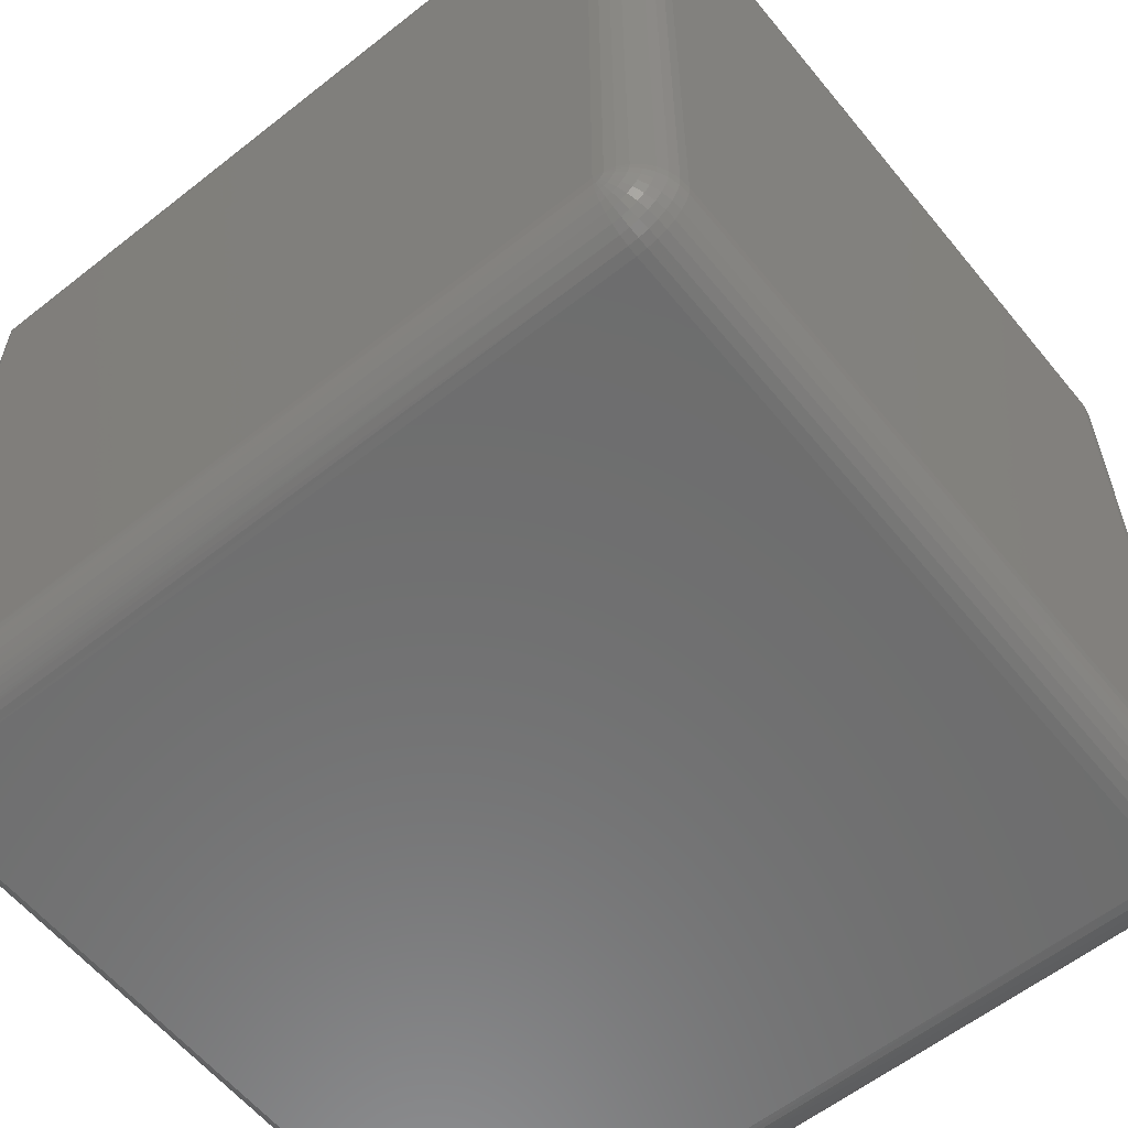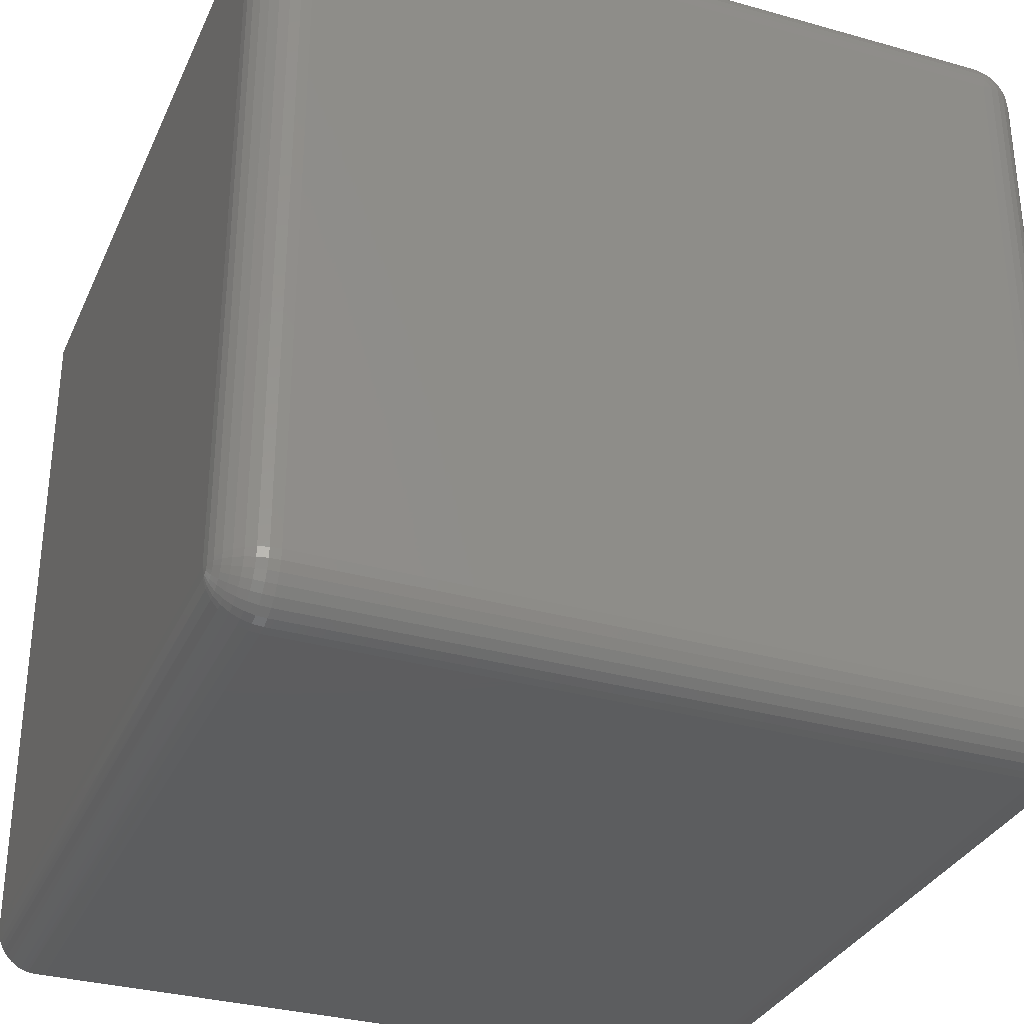
<metadata>
{"format":"stl","ext":"stl","renderer":"f3d","projection":"perspective","resolution":1024,"background":"white","views":[{"elev":-59.3,"azim":129.0,"up":"+Z"},{"elev":-32.3,"azim":158.5,"up":"+Z"}]}
</metadata>
<code>
# stl→obj: 348 verts, 692 faces
v 0.354 -0.375 0.7422
v 0.3542 0.3281 0.7421
v 0.3501 -0.3746 0.7445
v 0.359 -0.375 0.7384
v 0.375 -0.3672 0.7031
v 0.3741 0.3281 0.7123
v 0.3744 -0.3701 0.7105
v 0.375 0.3281 0.7031
v 0.3281 0.3281 0.75
v 0.3317 -0.3686 0.7499
v 0.3373 0.3281 0.7491
v 0.3281 -0.3672 0.75
v 0.3727 -0.3728 0.7177
v 0.3714 0.3281 0.7211
v 0.3717 -0.3736 0.7204
v 0.3695 -0.3747 0.7252
v 0.3671 0.3281 0.7292
v 0.3634 -0.375 0.734
v 0.3613 0.3281 0.7363
v 0.3461 0.3281 0.7464
v 0.3455 -0.3736 0.7467
v 0.3386 -0.3713 0.7488
v 0.3672 -0.375 0.729
v 0.3281 0.375 0.04688
v -0.3281 0.375 0.04688
v 0.3281 0.375 0.7031
v -0.3281 0.375 0.7031
v -0.3281 -0.3672 0.75
v -0.3281 0.3281 0.75
v 0.3672 -0.375 0.02096
v -0.3634 -0.375 0.01601
v 0.3634 -0.375 0.01601
v -0.3672 -0.375 0.02096
v -0.359 -0.375 0.7384
v -0.354 -0.375 0.7422
v -0.354 -0.375 0.007812
v 0.359 -0.375 0.0116
v -0.359 -0.375 0.0116
v 0.354 -0.375 0.007812
v -0.3634 -0.375 0.734
v -0.3672 -0.375 0.729
v 0.375 -0.3672 0.04688
v 0.375 0.3281 0.04688
v 0.3695 -0.3746 0.0249
v 0.3749 -0.3686 0.04332
v 0.3738 -0.3713 0.03637
v 0.3717 -0.3736 0.02951
v -0.3542 0.3281 0.7421
v -0.3501 -0.3746 0.7445
v -0.3373 0.3281 0.7491
v -0.3317 -0.3686 0.7499
v -0.375 0.3281 0.7031
v -0.3744 -0.3701 0.7105
v -0.3741 0.3281 0.7123
v -0.375 -0.3672 0.7031
v -0.3727 -0.3728 0.7177
v -0.3714 0.3281 0.7211
v -0.3706 -0.3742 0.7229
v -0.3682 -0.3749 0.7274
v -0.3613 0.3281 0.7363
v -0.3461 0.3281 0.7464
v -0.3455 -0.3736 0.7467
v -0.3386 -0.3713 0.7488
v -0.3671 0.3281 0.7292
v -0.375 0.3281 0.04688
v -0.375 -0.3672 0.04688
v -0.3749 -0.3686 0.04332
v -0.3695 -0.3746 0.0249
v -0.3717 -0.3736 0.02951
v -0.3738 -0.3713 0.03637
v 0.3281 0.3281 0
v -0.3281 0.3281 0
v 0.3281 0.3373 0.0009007
v -0.3281 0.3373 0.0009007
v 0.3281 0.3461 0.003568
v -0.3281 0.3461 0.003568
v 0.3281 0.3542 0.0079
v -0.3281 0.3542 0.0079
v 0.3281 0.3613 0.01373
v -0.3281 0.3613 0.01373
v 0.3281 0.3671 0.02083
v -0.3281 0.3671 0.02083
v 0.3281 0.3714 0.02894
v -0.3281 0.3714 0.02894
v 0.3281 0.3741 0.03773
v -0.3281 0.3741 0.03773
v -0.3281 -0.3672 0
v 0.3281 -0.3672 0
v 0.3355 -0.3701 0.0005773
v -0.3355 -0.3701 0.0005773
v -0.3524 -0.3749 0.006784
v 0.3502 -0.3747 0.005545
v 0.3427 -0.3728 0.00233
v -0.3427 -0.3728 0.00233
v 0.3454 -0.3736 0.00329
v -0.3479 -0.3742 0.00437
v 0.3741 0.3281 0.03773
v 0.3671 0.3281 0.02083
v 0.3542 0.3281 0.0079
v 0.3373 0.3281 0.0009007
v 0.3461 0.3281 0.003568
v 0.3613 0.3281 0.01373
v 0.3714 0.3281 0.02894
v -0.3373 0.3281 0.0009007
v -0.3671 0.3281 0.02083
v -0.3741 0.3281 0.03773
v -0.3461 0.3281 0.003568
v -0.3542 0.3281 0.0079
v -0.3613 0.3281 0.01373
v -0.3714 0.3281 0.02894
v -0.3741 0.3373 0.04688
v -0.3741 0.3371 0.04509
v -0.3741 0.3366 0.04338
v -0.3741 0.3357 0.04179
v -0.3741 0.3346 0.04041
v -0.3741 0.3332 0.03927
v -0.3741 0.3316 0.03843
v -0.3741 0.3299 0.03791
v -0.3714 0.3316 0.02928
v -0.3671 0.3332 0.02133
v -0.3613 0.3346 0.01437
v -0.3542 0.3357 0.008649
v -0.3461 0.3366 0.0044
v -0.3373 0.3371 0.001784
v -0.3714 0.3457 0.04338
v -0.3714 0.3461 0.04688
v -0.3671 0.3537 0.04179
v -0.3671 0.3542 0.04688
v -0.3613 0.3606 0.04041
v -0.3613 0.3613 0.04688
v -0.3542 0.3664 0.03927
v -0.3542 0.3671 0.04688
v -0.3461 0.3706 0.03843
v -0.3461 0.3714 0.04688
v -0.3373 0.3732 0.03791
v -0.3373 0.3741 0.04688
v -0.3714 0.3447 0.04001
v -0.3671 0.3522 0.03691
v -0.3613 0.3587 0.03419
v -0.3542 0.3641 0.03196
v -0.3461 0.3681 0.0303
v -0.3373 0.3706 0.02928
v -0.3714 0.343 0.03691
v -0.3671 0.3498 0.03241
v -0.3613 0.3557 0.02846
v -0.3542 0.3605 0.02522
v -0.3461 0.3641 0.02281
v -0.3373 0.3664 0.02133
v -0.3714 0.3408 0.03419
v -0.3671 0.3465 0.02846
v -0.3613 0.3516 0.02344
v -0.3542 0.3557 0.01932
v -0.3461 0.3587 0.01625
v -0.3373 0.3606 0.01437
v -0.3714 0.3381 0.03196
v -0.3671 0.3426 0.02522
v -0.3613 0.3465 0.01932
v -0.3542 0.3498 0.01447
v -0.3461 0.3522 0.01087
v -0.3373 0.3537 0.008649
v -0.3714 0.335 0.0303
v -0.3671 0.3381 0.02281
v -0.3613 0.3408 0.01625
v -0.3542 0.343 0.01087
v -0.3461 0.3447 0.006865
v -0.3373 0.3457 0.0044
v -0.3741 0.3373 0.7031
v -0.3714 0.3461 0.7031
v -0.3671 0.3542 0.7031
v -0.3613 0.3613 0.7031
v -0.3542 0.3671 0.7031
v -0.3461 0.3714 0.7031
v -0.3373 0.3741 0.7031
v -0.3371 0.3741 0.7049
v -0.3366 0.3741 0.7066
v -0.3357 0.3741 0.7082
v -0.3346 0.3741 0.7096
v -0.3332 0.3741 0.7107
v -0.3316 0.3741 0.7116
v -0.3299 0.3741 0.7121
v -0.3281 0.3741 0.7123
v -0.3281 0.3714 0.7211
v -0.3316 0.3714 0.7207
v -0.3281 0.3671 0.7292
v -0.3332 0.3671 0.7287
v -0.3281 0.3613 0.7363
v -0.3346 0.3613 0.7356
v -0.3281 0.3542 0.7421
v -0.3357 0.3542 0.7414
v -0.3281 0.3461 0.7464
v -0.3366 0.3461 0.7456
v -0.3281 0.3373 0.7491
v -0.3371 0.3373 0.7482
v -0.3457 0.3714 0.7066
v -0.3537 0.3671 0.7082
v -0.3606 0.3613 0.7096
v -0.3664 0.3542 0.7107
v -0.3706 0.3461 0.7116
v -0.3732 0.3373 0.7121
v -0.3447 0.3714 0.71
v -0.3522 0.3671 0.7131
v -0.3587 0.3613 0.7158
v -0.3641 0.3542 0.718
v -0.3681 0.3461 0.7197
v -0.3706 0.3373 0.7207
v -0.343 0.3714 0.7131
v -0.3498 0.3671 0.7176
v -0.3557 0.3613 0.7215
v -0.3605 0.3542 0.7248
v -0.3641 0.3461 0.7272
v -0.3664 0.3373 0.7287
v -0.3408 0.3714 0.7158
v -0.3465 0.3671 0.7215
v -0.3516 0.3613 0.7266
v -0.3557 0.3542 0.7307
v -0.3587 0.3461 0.7337
v -0.3606 0.3373 0.7356
v -0.3381 0.3714 0.718
v -0.3426 0.3671 0.7248
v -0.3465 0.3613 0.7307
v -0.3498 0.3542 0.7355
v -0.3522 0.3461 0.7391
v -0.3537 0.3373 0.7414
v -0.335 0.3714 0.7197
v -0.3381 0.3671 0.7272
v -0.3408 0.3613 0.7337
v -0.343 0.3542 0.7391
v -0.3447 0.3461 0.7431
v -0.3457 0.3373 0.7456
v 0.3281 0.3741 0.7123
v 0.3281 0.3714 0.7211
v 0.3281 0.3671 0.7292
v 0.3281 0.3613 0.7363
v 0.3281 0.3542 0.7421
v 0.3281 0.3461 0.7464
v 0.3281 0.3373 0.7491
v 0.3299 0.3741 0.7121
v 0.3316 0.3741 0.7116
v 0.3332 0.3741 0.7107
v 0.3346 0.3741 0.7096
v 0.3357 0.3741 0.7082
v 0.3366 0.3741 0.7066
v 0.3371 0.3741 0.7049
v 0.3373 0.3741 0.7031
v 0.3461 0.3714 0.7031
v 0.3457 0.3714 0.7066
v 0.3542 0.3671 0.7031
v 0.3537 0.3671 0.7082
v 0.3613 0.3613 0.7031
v 0.3606 0.3613 0.7096
v 0.3671 0.3542 0.7031
v 0.3664 0.3542 0.7107
v 0.3714 0.3461 0.7031
v 0.3706 0.3461 0.7116
v 0.3741 0.3373 0.7031
v 0.3732 0.3373 0.7121
v 0.3316 0.3714 0.7207
v 0.3332 0.3671 0.7287
v 0.3346 0.3613 0.7356
v 0.3357 0.3542 0.7414
v 0.3366 0.3461 0.7456
v 0.3371 0.3373 0.7482
v 0.335 0.3714 0.7197
v 0.3381 0.3671 0.7272
v 0.3408 0.3613 0.7337
v 0.343 0.3542 0.7391
v 0.3447 0.3461 0.7431
v 0.3457 0.3373 0.7456
v 0.3381 0.3714 0.718
v 0.3426 0.3671 0.7248
v 0.3465 0.3613 0.7307
v 0.3498 0.3542 0.7355
v 0.3522 0.3461 0.7391
v 0.3537 0.3373 0.7414
v 0.3408 0.3714 0.7158
v 0.3465 0.3671 0.7215
v 0.3516 0.3613 0.7266
v 0.3557 0.3542 0.7307
v 0.3587 0.3461 0.7337
v 0.3606 0.3373 0.7356
v 0.343 0.3714 0.7131
v 0.3498 0.3671 0.7176
v 0.3557 0.3613 0.7215
v 0.3605 0.3542 0.7248
v 0.3641 0.3461 0.7272
v 0.3664 0.3373 0.7287
v 0.3447 0.3714 0.71
v 0.3522 0.3671 0.7131
v 0.3587 0.3613 0.7158
v 0.3641 0.3542 0.718
v 0.3681 0.3461 0.7197
v 0.3706 0.3373 0.7207
v 0.3373 0.3741 0.04688
v 0.3461 0.3714 0.04688
v 0.3542 0.3671 0.04688
v 0.3613 0.3613 0.04688
v 0.3671 0.3542 0.04688
v 0.3714 0.3461 0.04688
v 0.3741 0.3373 0.04688
v 0.3741 0.3299 0.03791
v 0.3741 0.3316 0.03843
v 0.3741 0.3332 0.03927
v 0.3741 0.3346 0.04041
v 0.3741 0.3357 0.04179
v 0.3741 0.3366 0.04338
v 0.3741 0.3371 0.04509
v 0.3714 0.3457 0.04338
v 0.3671 0.3537 0.04179
v 0.3613 0.3606 0.04041
v 0.3542 0.3664 0.03927
v 0.3461 0.3706 0.03843
v 0.3373 0.3732 0.03791
v 0.3714 0.3316 0.02928
v 0.3671 0.3332 0.02133
v 0.3613 0.3346 0.01437
v 0.3542 0.3357 0.008649
v 0.3461 0.3366 0.0044
v 0.3373 0.3371 0.001784
v 0.3714 0.335 0.0303
v 0.3671 0.3381 0.02281
v 0.3613 0.3408 0.01625
v 0.3542 0.343 0.01087
v 0.3461 0.3447 0.006865
v 0.3373 0.3457 0.0044
v 0.3714 0.3381 0.03196
v 0.3671 0.3426 0.02522
v 0.3613 0.3465 0.01932
v 0.3542 0.3498 0.01447
v 0.3461 0.3522 0.01087
v 0.3373 0.3537 0.008649
v 0.3714 0.3408 0.03419
v 0.3671 0.3465 0.02846
v 0.3613 0.3516 0.02344
v 0.3542 0.3557 0.01932
v 0.3461 0.3587 0.01625
v 0.3373 0.3606 0.01437
v 0.3714 0.343 0.03691
v 0.3671 0.3498 0.03241
v 0.3613 0.3557 0.02846
v 0.3542 0.3605 0.02522
v 0.3461 0.3641 0.02281
v 0.3373 0.3664 0.02133
v 0.3714 0.3447 0.04001
v 0.3671 0.3522 0.03691
v 0.3613 0.3587 0.03419
v 0.3542 0.3641 0.03196
v 0.3461 0.3681 0.0303
v 0.3373 0.3706 0.02928
f 1 2 3
f 1 4 2
f 5 6 7
f 5 8 6
f 9 10 11
f 9 12 10
f 7 6 13
f 13 6 14
f 13 14 15
f 15 14 16
f 16 14 17
f 4 18 19
f 19 2 4
f 2 20 3
f 20 21 3
f 22 21 20
f 20 11 22
f 10 22 11
f 19 18 17
f 17 18 23
f 17 23 16
f 24 25 26
f 26 25 27
f 28 12 29
f 29 12 9
f 30 31 32
f 30 33 31
f 1 34 4
f 1 35 34
f 36 37 38
f 36 39 37
f 4 34 40
f 4 40 18
f 32 31 38
f 32 38 37
f 41 33 30
f 41 30 23
f 41 23 18
f 41 18 40
f 42 43 5
f 5 43 8
f 23 44 16
f 23 30 44
f 42 7 45
f 42 5 7
f 45 7 46
f 46 7 13
f 46 13 47
f 47 13 15
f 47 15 16
f 47 16 44
f 35 48 34
f 35 49 48
f 28 50 51
f 28 29 50
f 52 53 54
f 52 55 53
f 54 53 56
f 54 56 57
f 56 58 57
f 57 58 59
f 60 40 34
f 60 34 48
f 48 49 61
f 62 61 49
f 61 62 63
f 61 63 50
f 50 63 51
f 41 40 60
f 41 60 64
f 41 64 57
f 41 57 59
f 65 66 52
f 52 66 55
f 55 67 53
f 55 66 67
f 33 59 68
f 33 41 59
f 59 58 68
f 69 68 58
f 58 56 69
f 69 56 70
f 56 53 70
f 67 70 53
f 71 72 73
f 73 72 74
f 73 74 75
f 75 74 76
f 75 76 77
f 77 76 78
f 77 78 79
f 79 78 80
f 79 80 81
f 81 80 82
f 81 82 83
f 83 82 84
f 83 84 85
f 85 84 86
f 85 86 24
f 24 86 25
f 87 72 88
f 88 72 71
f 87 89 90
f 87 88 89
f 39 91 92
f 39 36 91
f 90 89 93
f 90 93 94
f 94 93 95
f 94 95 96
f 96 95 92
f 96 92 91
f 43 45 97
f 43 42 45
f 30 98 44
f 30 32 98
f 39 99 37
f 39 92 99
f 88 100 89
f 88 71 100
f 89 100 93
f 93 100 101
f 93 101 95
f 95 101 92
f 92 101 99
f 99 102 37
f 37 102 32
f 32 102 98
f 98 103 44
f 103 47 44
f 46 47 103
f 103 97 46
f 45 46 97
f 72 90 104
f 72 87 90
f 33 105 31
f 33 68 105
f 66 106 67
f 66 65 106
f 104 90 94
f 104 94 107
f 94 96 107
f 107 96 91
f 108 38 109
f 38 31 109
f 105 109 31
f 105 68 110
f 69 110 68
f 110 69 70
f 110 70 106
f 106 70 67
f 36 38 108
f 36 108 107
f 36 107 91
f 65 111 112
f 65 112 113
f 65 113 114
f 65 114 115
f 65 115 116
f 65 116 117
f 65 117 118
f 65 118 106
f 106 118 110
f 110 118 119
f 110 119 105
f 105 119 120
f 105 120 109
f 109 120 121
f 109 121 108
f 108 121 122
f 108 122 107
f 107 122 123
f 107 123 104
f 104 123 124
f 104 124 72
f 72 124 74
f 112 111 125
f 125 111 126
f 125 126 127
f 127 126 128
f 127 128 129
f 129 128 130
f 129 130 131
f 131 130 132
f 131 132 133
f 133 132 134
f 133 134 135
f 135 134 136
f 135 136 86
f 86 136 25
f 113 112 137
f 137 112 125
f 137 125 138
f 138 125 127
f 138 127 139
f 139 127 129
f 139 129 140
f 140 129 131
f 140 131 141
f 141 131 133
f 141 133 142
f 142 133 135
f 142 135 84
f 84 135 86
f 114 113 143
f 143 113 137
f 143 137 144
f 144 137 138
f 144 138 145
f 145 138 139
f 145 139 146
f 146 139 140
f 146 140 147
f 147 140 141
f 147 141 148
f 148 141 142
f 148 142 82
f 82 142 84
f 115 114 149
f 149 114 143
f 149 143 150
f 150 143 144
f 150 144 151
f 151 144 145
f 151 145 152
f 152 145 146
f 152 146 153
f 153 146 147
f 153 147 154
f 154 147 148
f 154 148 80
f 80 148 82
f 116 115 155
f 155 115 149
f 155 149 156
f 156 149 150
f 156 150 157
f 157 150 151
f 157 151 158
f 158 151 152
f 158 152 159
f 159 152 153
f 159 153 160
f 160 153 154
f 160 154 78
f 78 154 80
f 117 116 161
f 161 116 155
f 161 155 162
f 162 155 156
f 162 156 163
f 163 156 157
f 163 157 164
f 164 157 158
f 164 158 165
f 165 158 159
f 165 159 166
f 166 159 160
f 166 160 76
f 76 160 78
f 118 117 119
f 119 117 161
f 119 161 120
f 120 161 162
f 120 162 121
f 121 162 163
f 121 163 122
f 122 163 164
f 122 164 123
f 123 164 165
f 123 165 124
f 124 165 166
f 124 166 74
f 74 166 76
f 65 52 111
f 111 52 167
f 111 167 126
f 126 167 168
f 126 168 128
f 128 168 169
f 128 169 130
f 130 169 170
f 130 170 132
f 132 170 171
f 132 171 134
f 134 171 172
f 134 172 136
f 136 172 173
f 136 173 25
f 25 173 27
f 27 173 174
f 27 174 175
f 27 175 176
f 27 176 177
f 27 177 178
f 27 178 179
f 27 179 180
f 27 180 181
f 181 180 182
f 182 180 183
f 182 183 184
f 184 183 185
f 184 185 186
f 186 185 187
f 186 187 188
f 188 187 189
f 188 189 190
f 190 189 191
f 190 191 192
f 192 191 193
f 192 193 29
f 29 193 50
f 174 173 194
f 194 173 172
f 194 172 195
f 195 172 171
f 195 171 196
f 196 171 170
f 196 170 197
f 197 170 169
f 197 169 198
f 198 169 168
f 198 168 199
f 199 168 167
f 199 167 54
f 54 167 52
f 175 174 200
f 200 174 194
f 200 194 201
f 201 194 195
f 201 195 202
f 202 195 196
f 202 196 203
f 203 196 197
f 203 197 204
f 204 197 198
f 204 198 205
f 205 198 199
f 205 199 57
f 57 199 54
f 176 175 206
f 206 175 200
f 206 200 207
f 207 200 201
f 207 201 208
f 208 201 202
f 208 202 209
f 209 202 203
f 209 203 210
f 210 203 204
f 210 204 211
f 211 204 205
f 211 205 64
f 64 205 57
f 177 176 212
f 212 176 206
f 212 206 213
f 213 206 207
f 213 207 214
f 214 207 208
f 214 208 215
f 215 208 209
f 215 209 216
f 216 209 210
f 216 210 217
f 217 210 211
f 217 211 60
f 60 211 64
f 178 177 218
f 218 177 212
f 218 212 219
f 219 212 213
f 219 213 220
f 220 213 214
f 220 214 221
f 221 214 215
f 221 215 222
f 222 215 216
f 222 216 223
f 223 216 217
f 223 217 48
f 48 217 60
f 179 178 224
f 224 178 218
f 224 218 225
f 225 218 219
f 225 219 226
f 226 219 220
f 226 220 227
f 227 220 221
f 227 221 228
f 228 221 222
f 228 222 229
f 229 222 223
f 229 223 61
f 61 223 48
f 180 179 183
f 183 179 224
f 183 224 185
f 185 224 225
f 185 225 187
f 187 225 226
f 187 226 189
f 189 226 227
f 189 227 191
f 191 227 228
f 191 228 193
f 193 228 229
f 193 229 50
f 50 229 61
f 26 27 230
f 230 27 181
f 230 181 231
f 231 181 182
f 231 182 232
f 232 182 184
f 232 184 233
f 233 184 186
f 233 186 234
f 234 186 188
f 234 188 235
f 235 188 190
f 235 190 236
f 236 190 192
f 236 192 9
f 9 192 29
f 26 230 237
f 26 237 238
f 26 238 239
f 26 239 240
f 26 240 241
f 26 241 242
f 26 242 243
f 26 243 244
f 244 243 245
f 245 243 246
f 245 246 247
f 247 246 248
f 247 248 249
f 249 248 250
f 249 250 251
f 251 250 252
f 251 252 253
f 253 252 254
f 253 254 255
f 255 254 256
f 255 256 8
f 8 256 6
f 237 230 257
f 257 230 231
f 257 231 258
f 258 231 232
f 258 232 259
f 259 232 233
f 259 233 260
f 260 233 234
f 260 234 261
f 261 234 235
f 261 235 262
f 262 235 236
f 262 236 11
f 11 236 9
f 238 237 263
f 263 237 257
f 263 257 264
f 264 257 258
f 264 258 265
f 265 258 259
f 265 259 266
f 266 259 260
f 266 260 267
f 267 260 261
f 267 261 268
f 268 261 262
f 268 262 20
f 20 262 11
f 239 238 269
f 269 238 263
f 269 263 270
f 270 263 264
f 270 264 271
f 271 264 265
f 271 265 272
f 272 265 266
f 272 266 273
f 273 266 267
f 273 267 274
f 274 267 268
f 274 268 2
f 2 268 20
f 240 239 275
f 275 239 269
f 275 269 276
f 276 269 270
f 276 270 277
f 277 270 271
f 277 271 278
f 278 271 272
f 278 272 279
f 279 272 273
f 279 273 280
f 280 273 274
f 280 274 19
f 19 274 2
f 241 240 281
f 281 240 275
f 281 275 282
f 282 275 276
f 282 276 283
f 283 276 277
f 283 277 284
f 284 277 278
f 284 278 285
f 285 278 279
f 285 279 286
f 286 279 280
f 286 280 17
f 17 280 19
f 242 241 287
f 287 241 281
f 287 281 288
f 288 281 282
f 288 282 289
f 289 282 283
f 289 283 290
f 290 283 284
f 290 284 291
f 291 284 285
f 291 285 292
f 292 285 286
f 292 286 14
f 14 286 17
f 243 242 246
f 246 242 287
f 246 287 248
f 248 287 288
f 248 288 250
f 250 288 289
f 250 289 252
f 252 289 290
f 252 290 254
f 254 290 291
f 254 291 256
f 256 291 292
f 256 292 6
f 6 292 14
f 24 26 293
f 293 26 244
f 293 244 294
f 294 244 245
f 294 245 295
f 295 245 247
f 295 247 296
f 296 247 249
f 296 249 297
f 297 249 251
f 297 251 298
f 298 251 253
f 298 253 299
f 299 253 255
f 299 255 43
f 43 255 8
f 43 97 300
f 43 300 301
f 43 301 302
f 43 302 303
f 43 303 304
f 43 304 305
f 43 305 306
f 43 306 299
f 299 306 298
f 298 306 307
f 298 307 297
f 297 307 308
f 297 308 296
f 296 308 309
f 296 309 295
f 295 309 310
f 295 310 294
f 294 310 311
f 294 311 293
f 293 311 312
f 293 312 24
f 24 312 85
f 300 97 313
f 313 97 103
f 313 103 314
f 314 103 98
f 314 98 315
f 315 98 102
f 315 102 316
f 316 102 99
f 316 99 317
f 317 99 101
f 317 101 318
f 318 101 100
f 318 100 73
f 73 100 71
f 301 300 319
f 319 300 313
f 319 313 320
f 320 313 314
f 320 314 321
f 321 314 315
f 321 315 322
f 322 315 316
f 322 316 323
f 323 316 317
f 323 317 324
f 324 317 318
f 324 318 75
f 75 318 73
f 302 301 325
f 325 301 319
f 325 319 326
f 326 319 320
f 326 320 327
f 327 320 321
f 327 321 328
f 328 321 322
f 328 322 329
f 329 322 323
f 329 323 330
f 330 323 324
f 330 324 77
f 77 324 75
f 303 302 331
f 331 302 325
f 331 325 332
f 332 325 326
f 332 326 333
f 333 326 327
f 333 327 334
f 334 327 328
f 334 328 335
f 335 328 329
f 335 329 336
f 336 329 330
f 336 330 79
f 79 330 77
f 304 303 337
f 337 303 331
f 337 331 338
f 338 331 332
f 338 332 339
f 339 332 333
f 339 333 340
f 340 333 334
f 340 334 341
f 341 334 335
f 341 335 342
f 342 335 336
f 342 336 81
f 81 336 79
f 305 304 343
f 343 304 337
f 343 337 344
f 344 337 338
f 344 338 345
f 345 338 339
f 345 339 346
f 346 339 340
f 346 340 347
f 347 340 341
f 347 341 348
f 348 341 342
f 348 342 83
f 83 342 81
f 306 305 307
f 307 305 343
f 307 343 308
f 308 343 344
f 308 344 309
f 309 344 345
f 309 345 310
f 310 345 346
f 310 346 311
f 311 346 347
f 311 347 312
f 312 347 348
f 312 348 85
f 85 348 83
f 35 3 49
f 35 1 3
f 12 51 10
f 12 28 51
f 49 3 21
f 49 21 62
f 62 21 22
f 62 22 63
f 63 22 10
f 63 10 51

</code>
